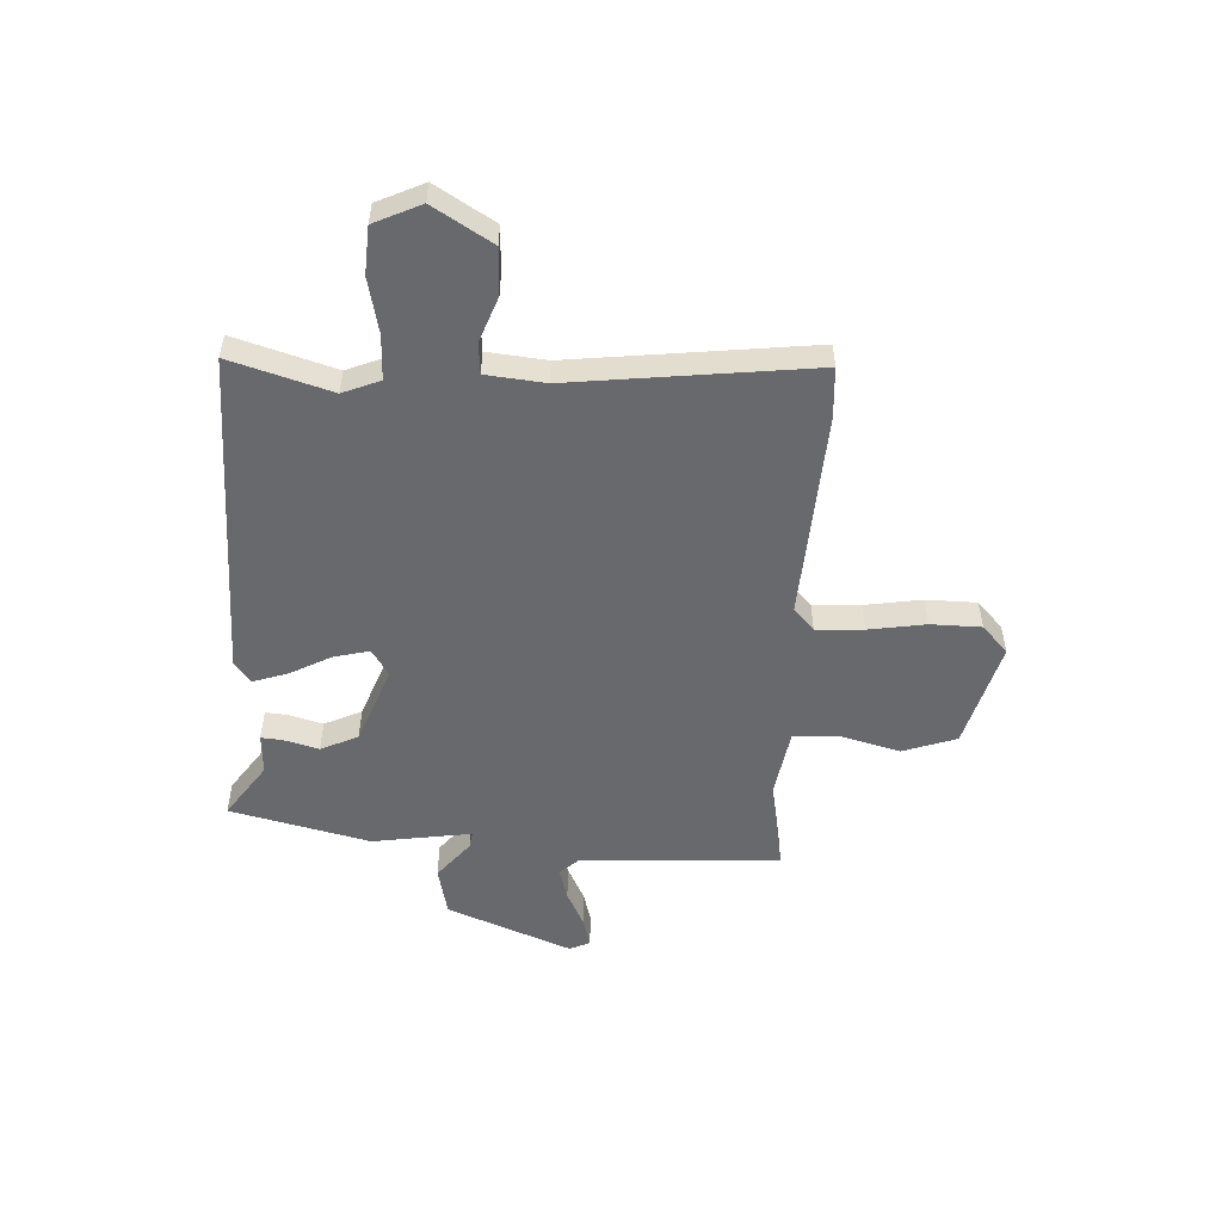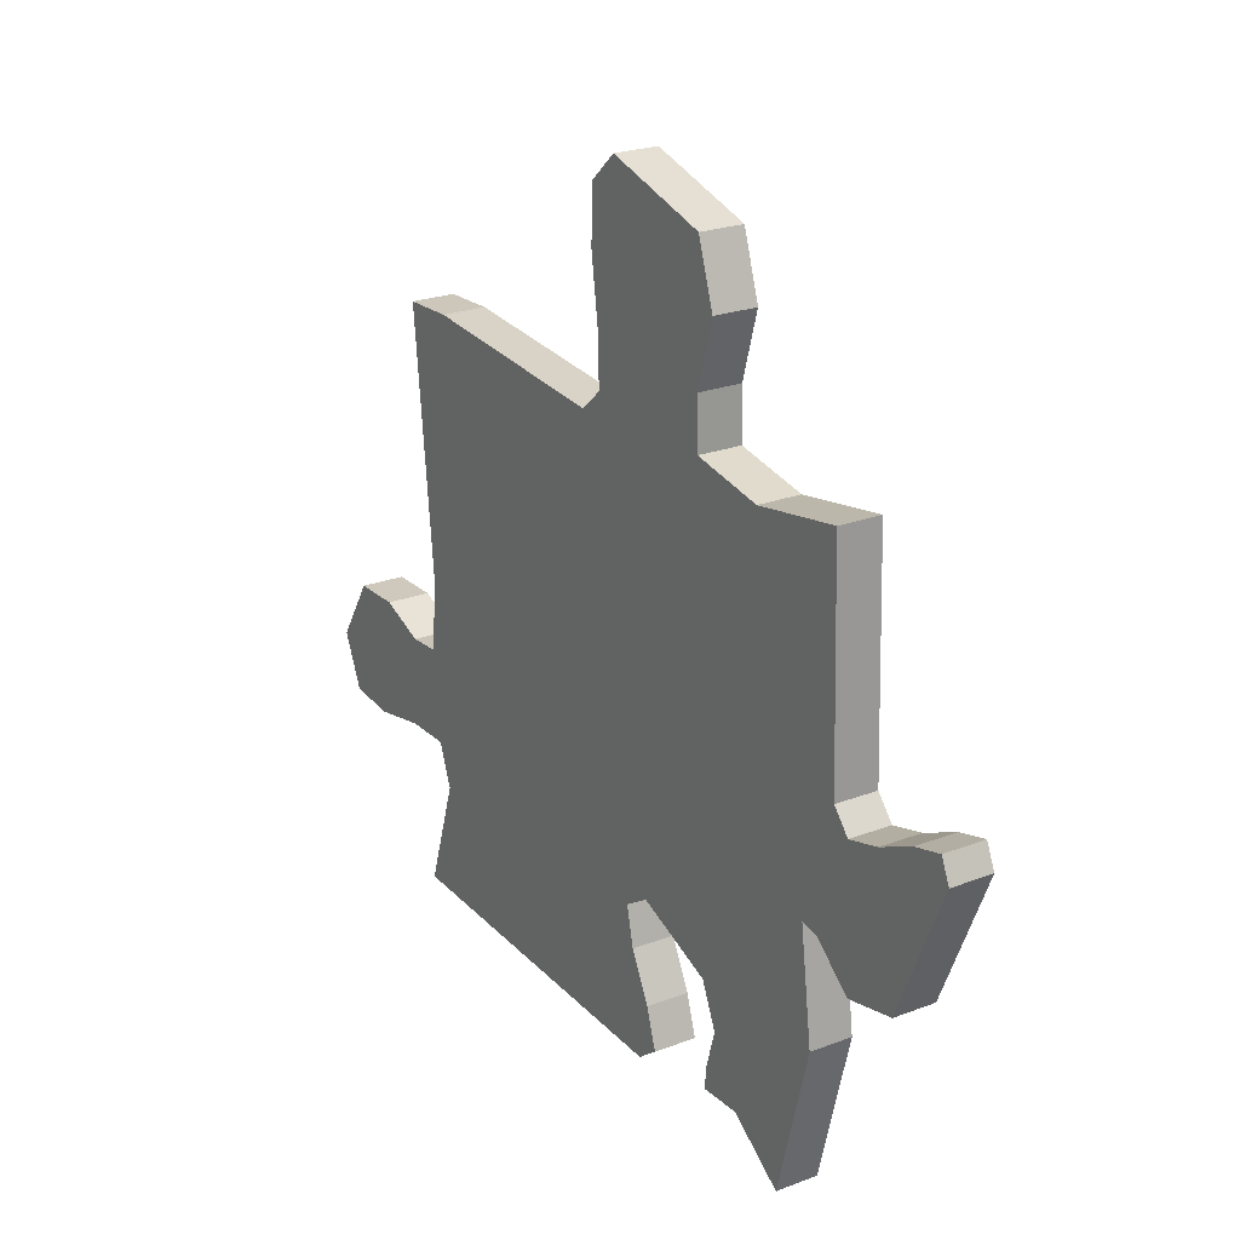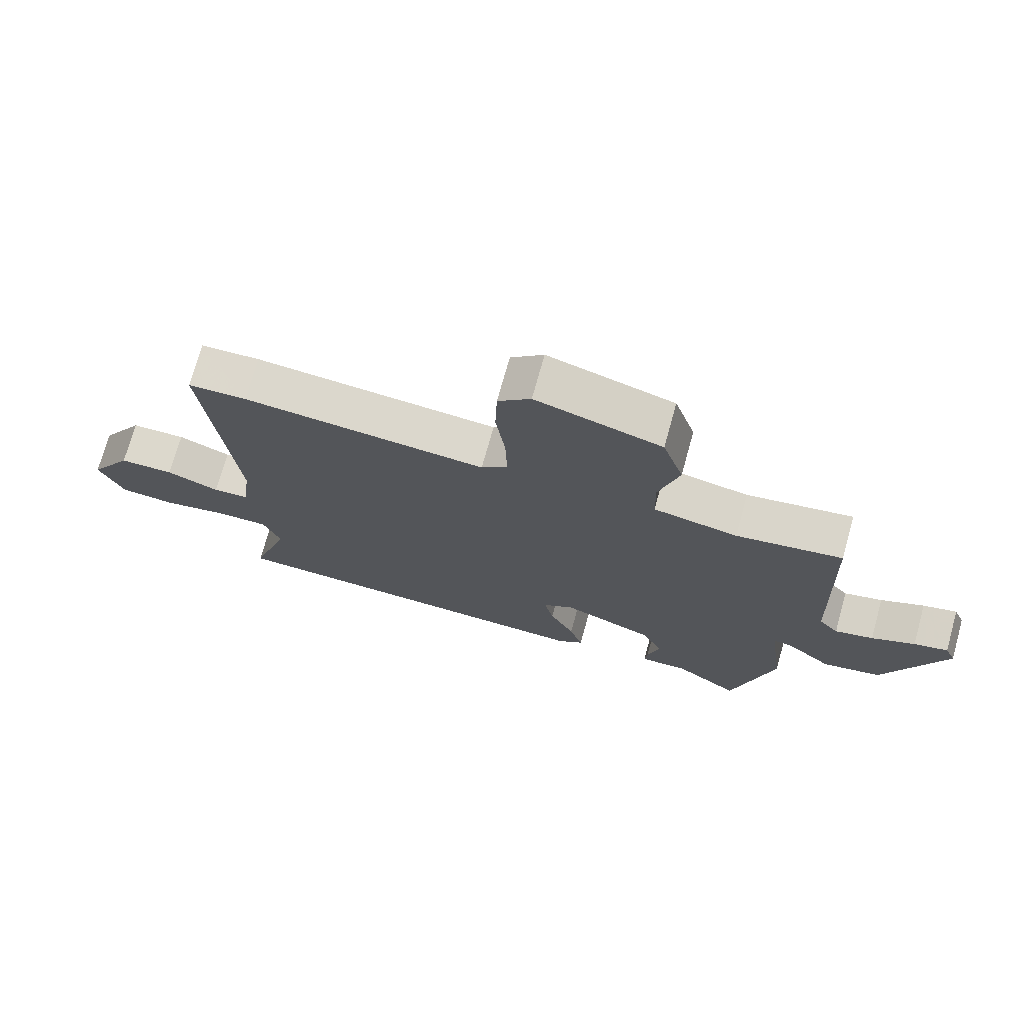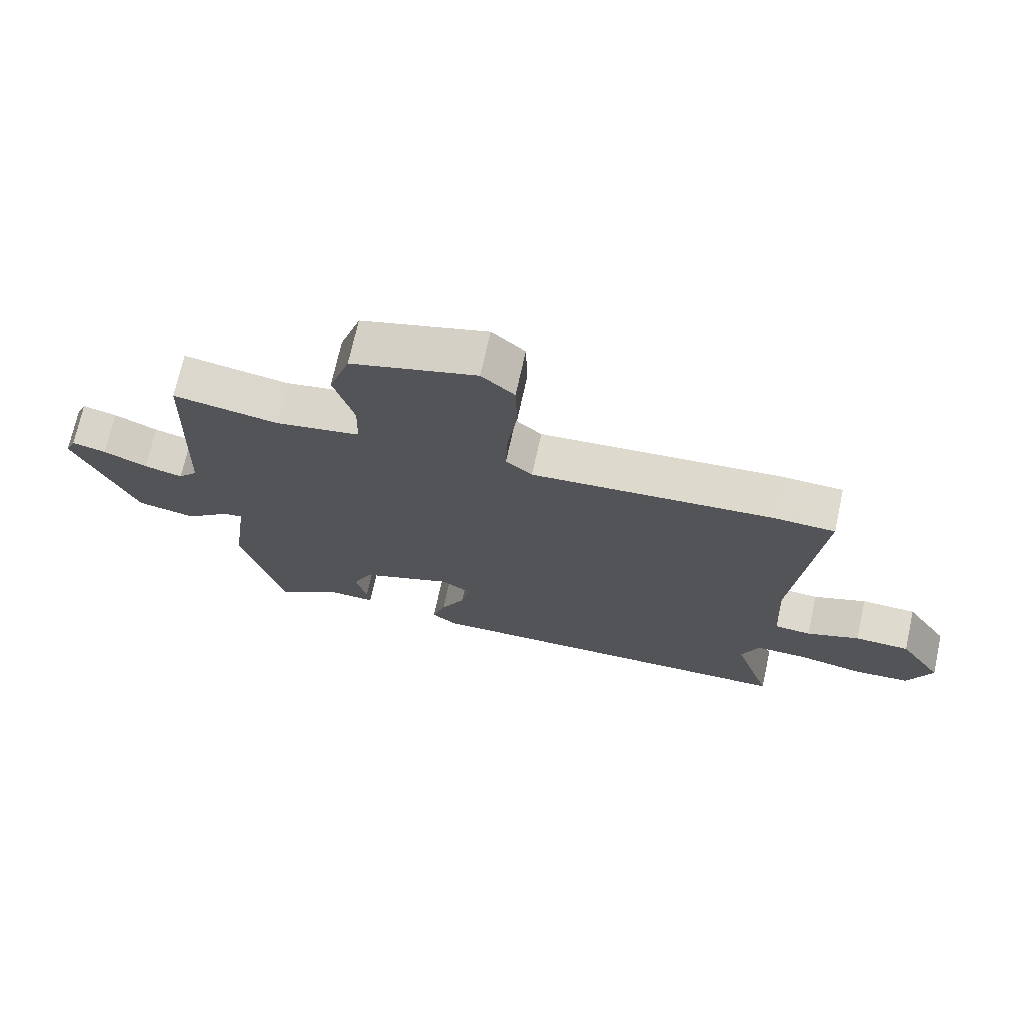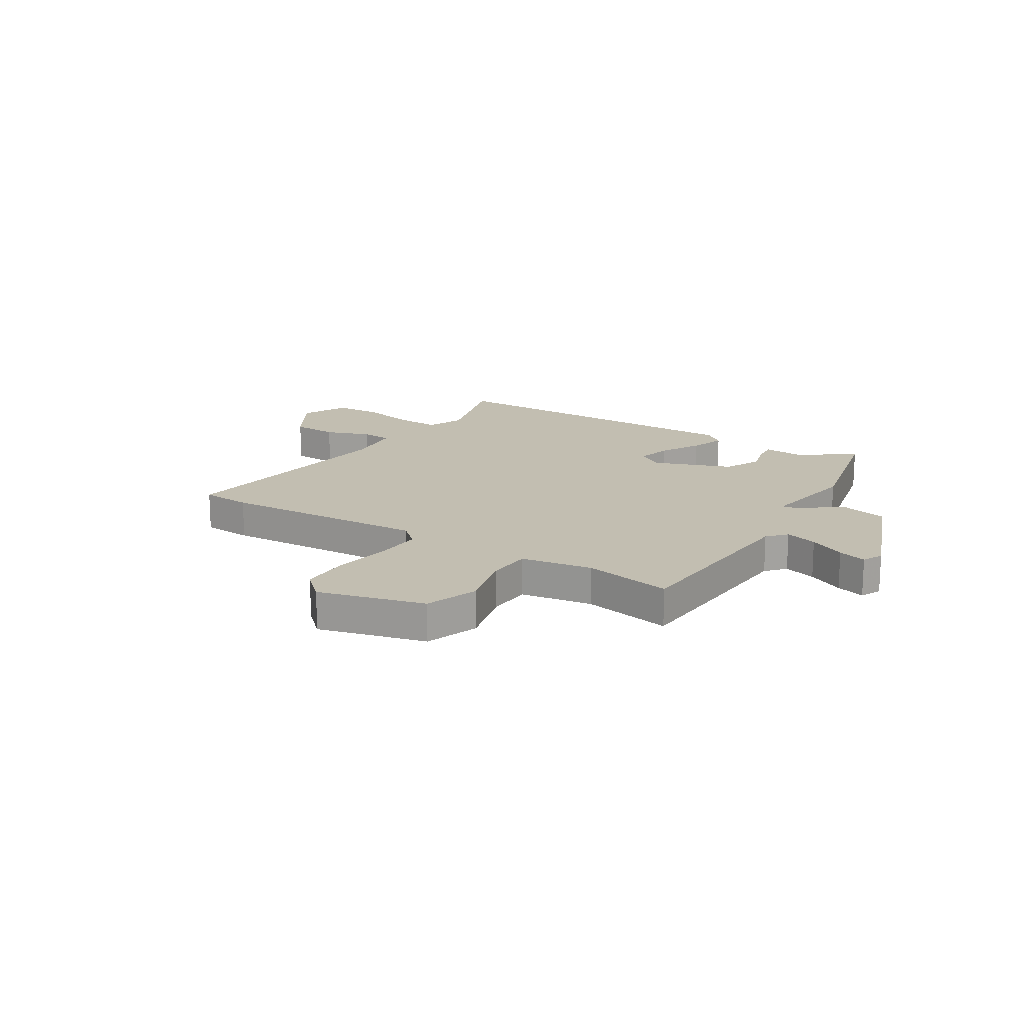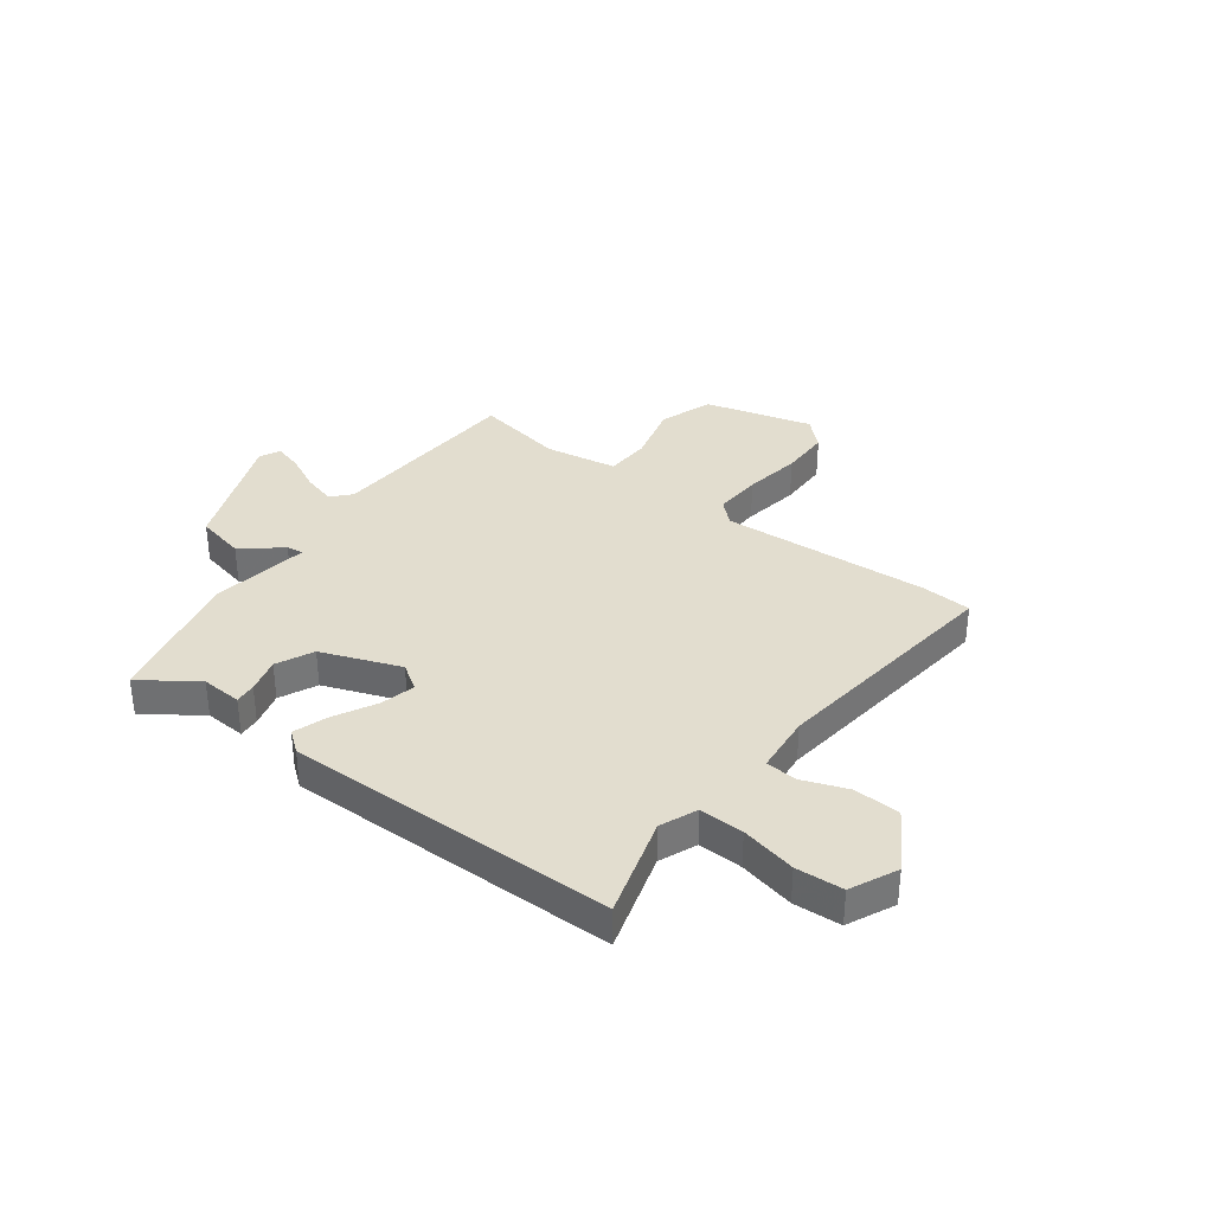
<metadata>
{"format":"obj","ext":"obj","renderer":"f3d","projection":"perspective","resolution":1024,"background":"white","views":[{"elev":-52.7,"azim":-91.9,"up":"+Y"},{"elev":23.6,"azim":57.4,"up":"+Z"},{"elev":72.7,"azim":15.5,"up":"+Z"},{"elev":71.3,"azim":-167.6,"up":"+Z"},{"elev":17.1,"azim":33.5,"up":"+Y"},{"elev":34.9,"azim":-142.0,"up":"+Y"}]}
</metadata>
<code>
v -0.552 0.07 -0.475
v -0.492 0.07 -0.288
v -0.519 0.07 -0.218
v -0.602 0.07 -0.219
v -0.706 0.07 -0.24
v -0.794 0.07 -0.233
v -0.833 0.07 -0.145
v -0.764 0.07 -0.036
v -0.677 0.07 -0.034
v -0.593 0.07 -0.067
v -0.535 0.07 -0.063
v -0.522 0.07 0.047
v -0.567 0.07 0.497
v -0.473 0.07 0.501
v -0.085 0.07 0.47
v -0.043 0.07 0.507
v -0.046 0.07 0.596
v -0.061 0.07 0.703
v -0.058 0.07 0.797
v -0.006 0.07 0.844
v 0.193 0.07 0.786
v 0.226 0.07 0.685
v 0.194 0.07 0.574
v 0.196 0.07 0.489
v 0.33 0.07 0.464
v 0.498 0.07 0.492
v 0.511 0.07 0.119
v 0.542 0.07 0.083
v 0.603 0.07 0.099
v 0.672 0.07 0.131
v 0.726 0.07 0.145
v 0.743 0.07 0.106
v 0.646 0.07 -0.125
v 0.553 0.07 -0.144
v 0.482 0.07 -0.084
v 0.451 0.07 -0.079
v 0.476 0.07 -0.265
v 0.409 0.07 -0.525
v 0.308 0.07 -0.452
v 0.232 0.07 -0.455
v 0.236 0.07 -0.415
v 0.255 0.07 -0.35
v 0.224 0.07 -0.28
v 0.078 0.07 -0.222
v 0.029 0.07 -0.253
v 0.044 0.07 -0.319
v 0.083 0.07 -0.396
v 0.104 0.07 -0.462
v 0.064 0.07 -0.492
v -0.552 0 -0.475
v -0.492 0 -0.288
v -0.519 0 -0.218
v -0.602 0 -0.219
v -0.706 0 -0.24
v -0.794 0 -0.233
v -0.833 0 -0.145
v -0.764 0 -0.036
v -0.677 0 -0.034
v -0.593 0 -0.067
v -0.535 0 -0.063
v -0.522 0 0.047
v -0.567 0 0.497
v -0.473 0 0.501
v -0.085 0 0.47
v -0.043 0 0.507
v -0.046 0 0.596
v -0.061 0 0.703
v -0.058 0 0.797
v -0.006 0 0.844
v 0.193 0 0.786
v 0.226 0 0.685
v 0.194 0 0.574
v 0.196 0 0.489
v 0.33 0 0.464
v 0.498 0 0.492
v 0.511 0 0.119
v 0.542 0 0.083
v 0.603 0 0.099
v 0.672 0 0.131
v 0.726 0 0.145
v 0.743 0 0.106
v 0.646 0 -0.125
v 0.553 0 -0.144
v 0.482 0 -0.084
v 0.451 0 -0.079
v 0.476 0 -0.265
v 0.409 0 -0.525
v 0.308 0 -0.452
v 0.232 0 -0.455
v 0.236 0 -0.415
v 0.255 0 -0.35
v 0.224 0 -0.28
v 0.078 0 -0.222
v 0.029 0 -0.253
v 0.044 0 -0.319
v 0.083 0 -0.396
v 0.104 0 -0.462
v 0.064 0 -0.492
f 46 47 48 49
f 45 46 49 1
f 44 45 1 2
f 39 40 41 42
f 39 42 43
f 36 37 38 39
f 36 39 43
f 32 33 34 35
f 32 35 36
f 29 30 31 32
f 28 29 32 36
f 27 28 36 43
f 25 26 27 43
f 20 21 22 23
f 20 23 24
f 17 18 19 20
f 16 17 20 24
f 15 16 24 25
f 12 13 14 15
f 11 12 15 25
f 7 8 9 10
f 7 10 11
f 4 5 6 7
f 3 4 7 11
f 44 2 3 11
f 25 43 44
f 11 25 44
f 98 97 96 95
f 50 98 95 94
f 51 50 94 93
f 91 90 89 88
f 92 91 88
f 88 87 86 85
f 92 88 85
f 84 83 82 81
f 85 84 81
f 81 80 79 78
f 85 81 78 77
f 92 85 77 76
f 92 76 75 74
f 72 71 70 69
f 73 72 69
f 69 68 67 66
f 73 69 66 65
f 74 73 65 64
f 64 63 62 61
f 74 64 61 60
f 59 58 57 56
f 60 59 56
f 56 55 54 53
f 60 56 53 52
f 60 52 51 93
f 93 92 74
f 93 74 60
f 1 50 51 2
f 2 51 52 3
f 3 52 53 4
f 4 53 54 5
f 5 54 55 6
f 6 55 56 7
f 7 56 57 8
f 8 57 58 9
f 9 58 59 10
f 10 59 60 11
f 11 60 61 12
f 12 61 62 13
f 13 62 63 14
f 14 63 64 15
f 15 64 65 16
f 16 65 66 17
f 17 66 67 18
f 18 67 68 19
f 19 68 69 20
f 20 69 70 21
f 21 70 71 22
f 22 71 72 23
f 23 72 73 24
f 24 73 74 25
f 25 74 75 26
f 26 75 76 27
f 27 76 77 28
f 28 77 78 29
f 29 78 79 30
f 30 79 80 31
f 31 80 81 32
f 32 81 82 33
f 33 82 83 34
f 34 83 84 35
f 35 84 85 36
f 36 85 86 37
f 37 86 87 38
f 38 87 88 39
f 39 88 89 40
f 40 89 90 41
f 41 90 91 42
f 42 91 92 43
f 43 92 93 44
f 44 93 94 45
f 45 94 95 46
f 46 95 96 47
f 47 96 97 48
f 48 97 98 49
f 49 98 50 1

</code>
